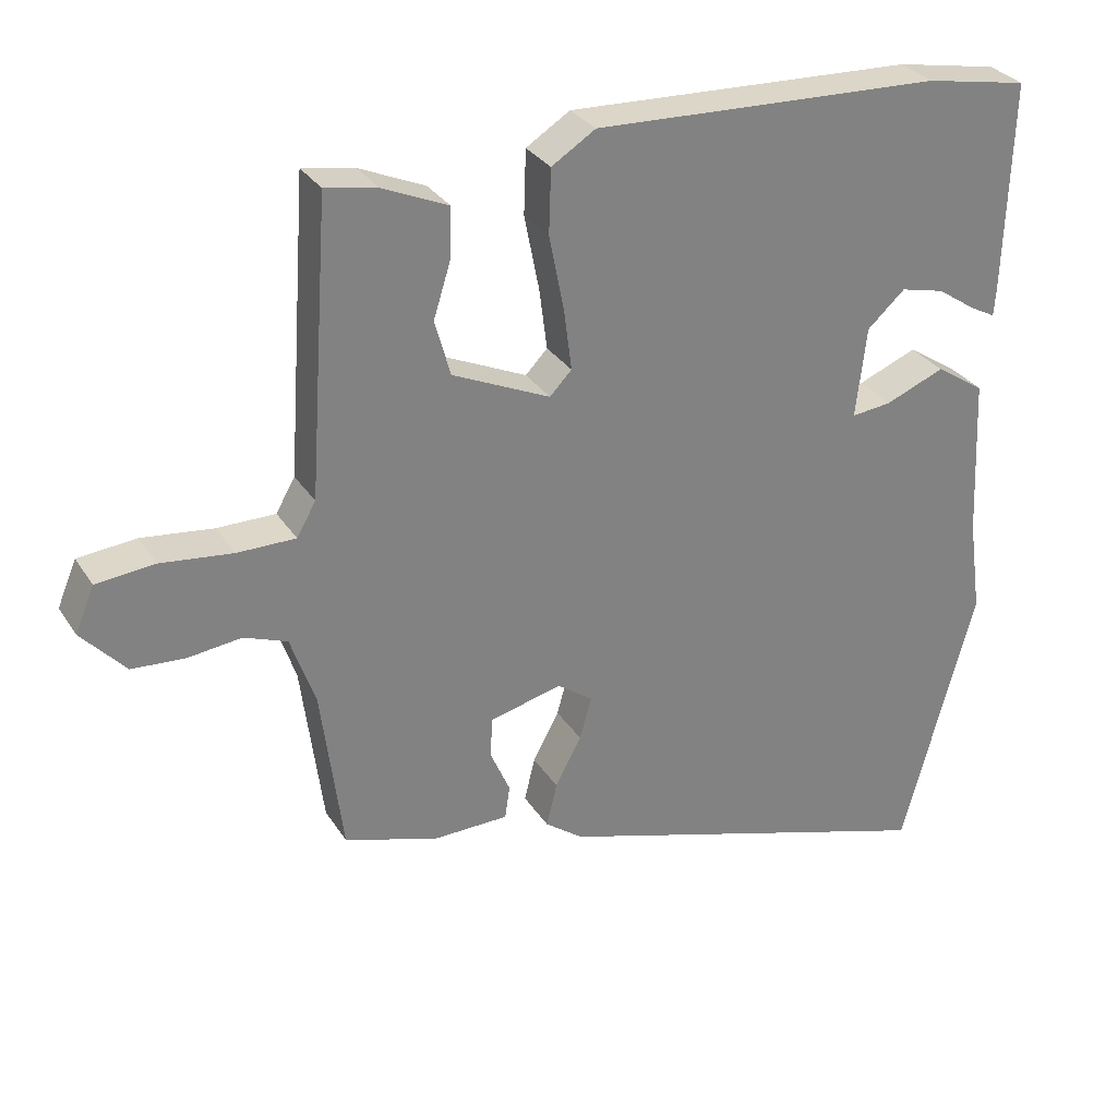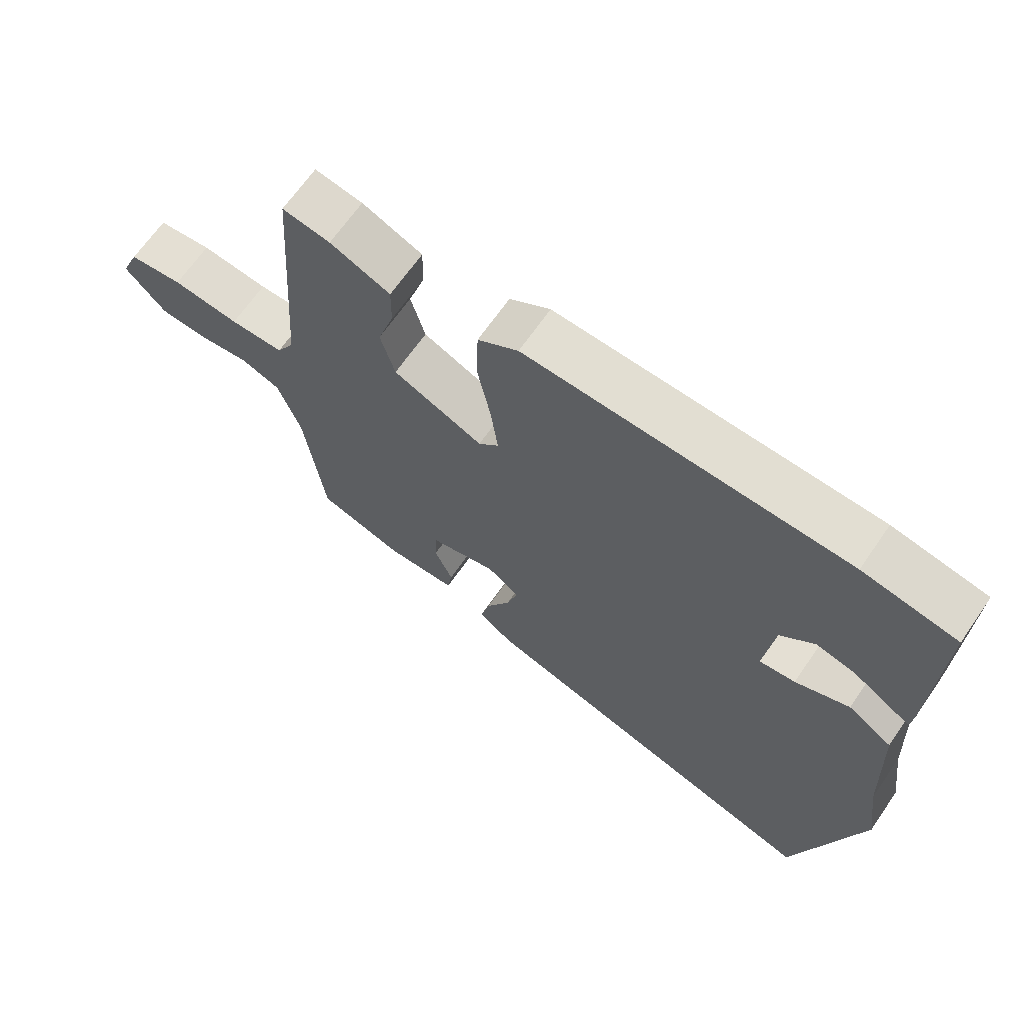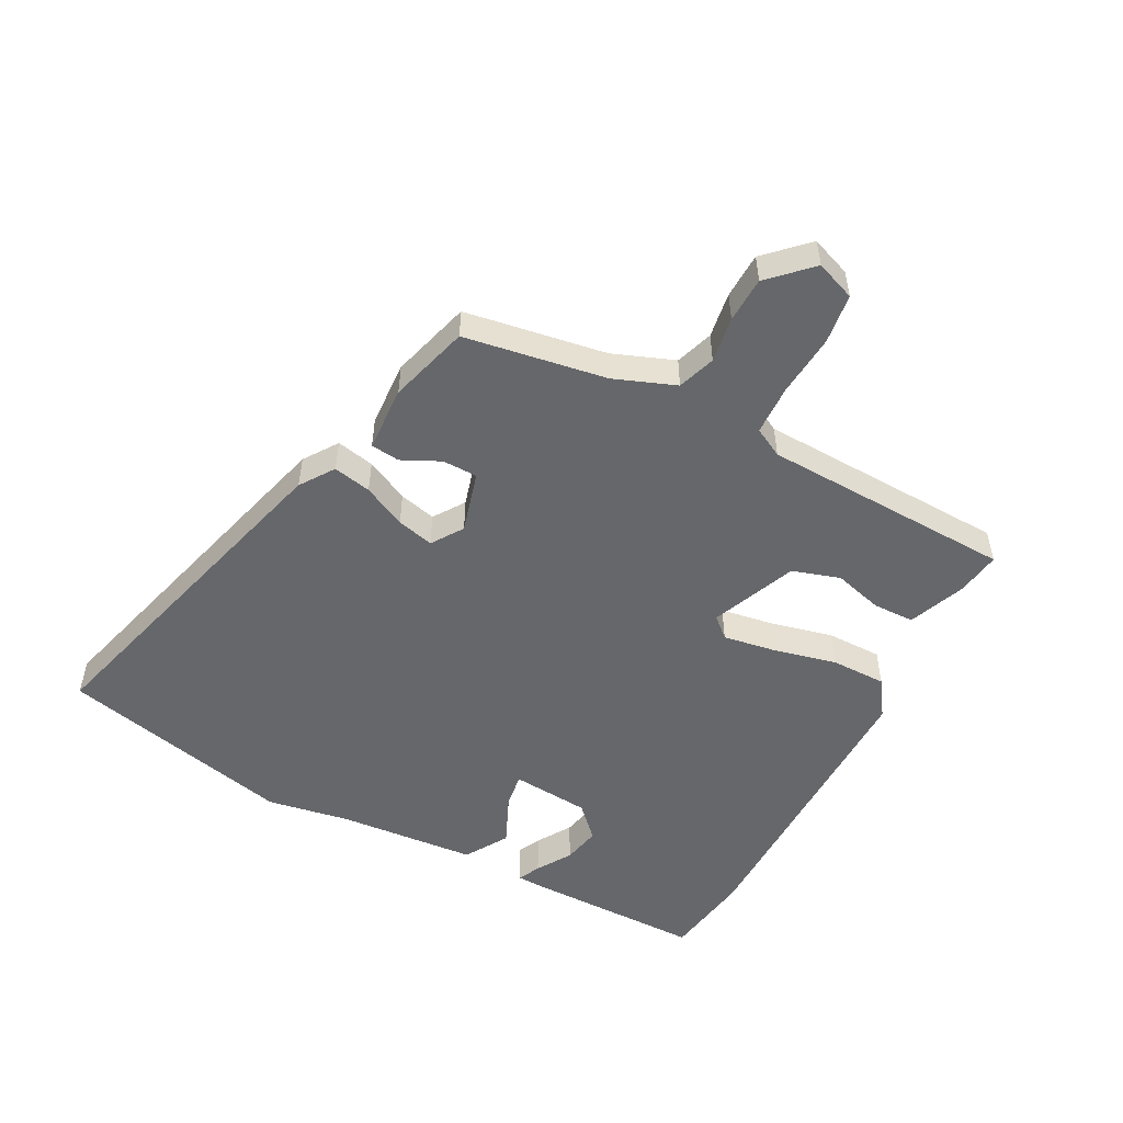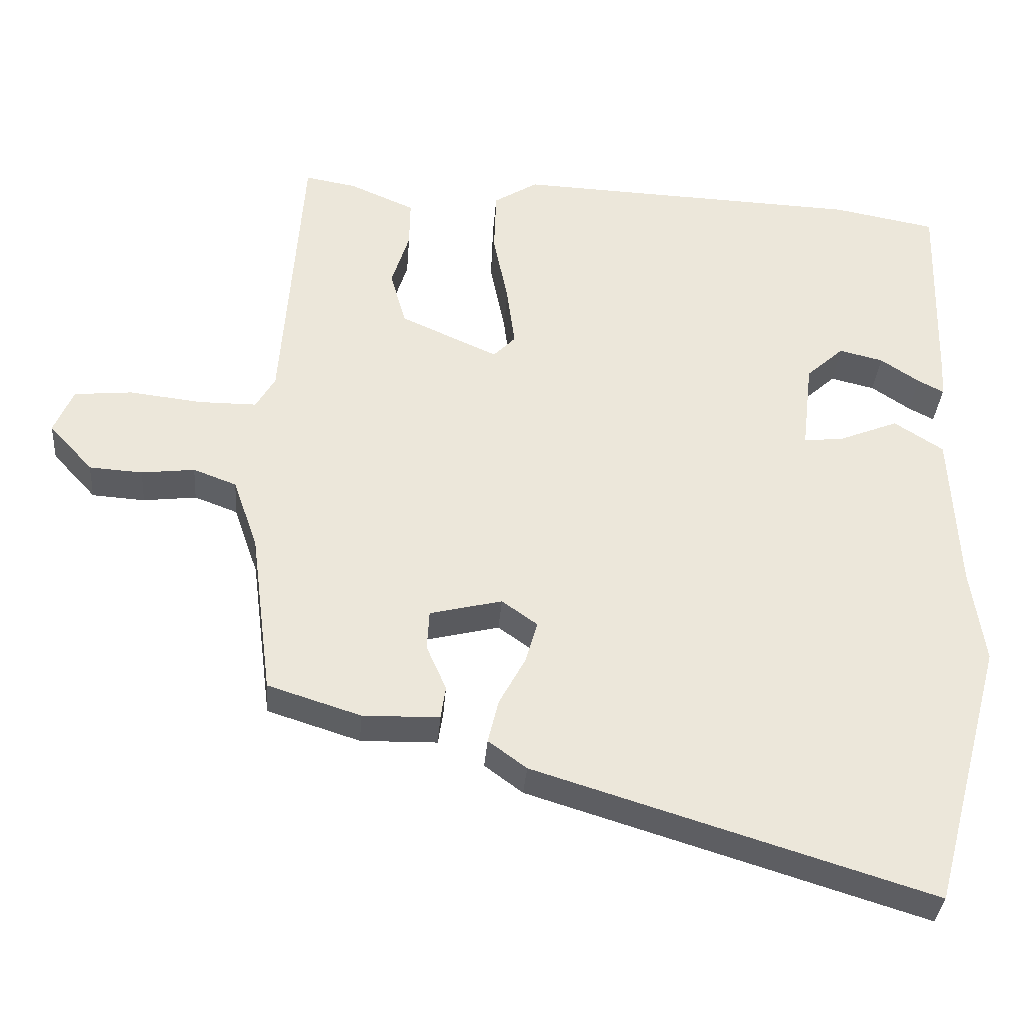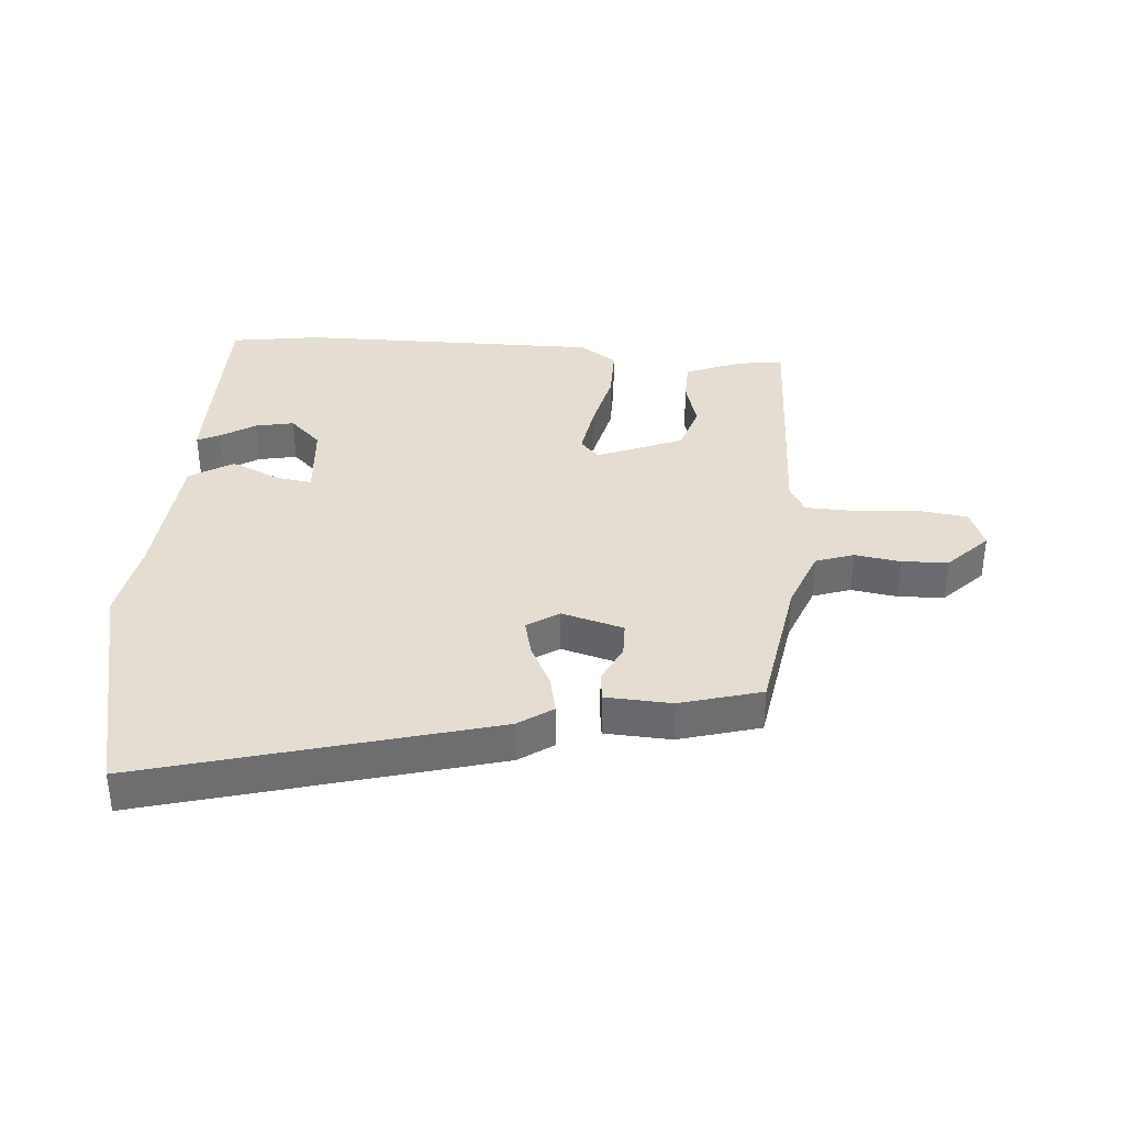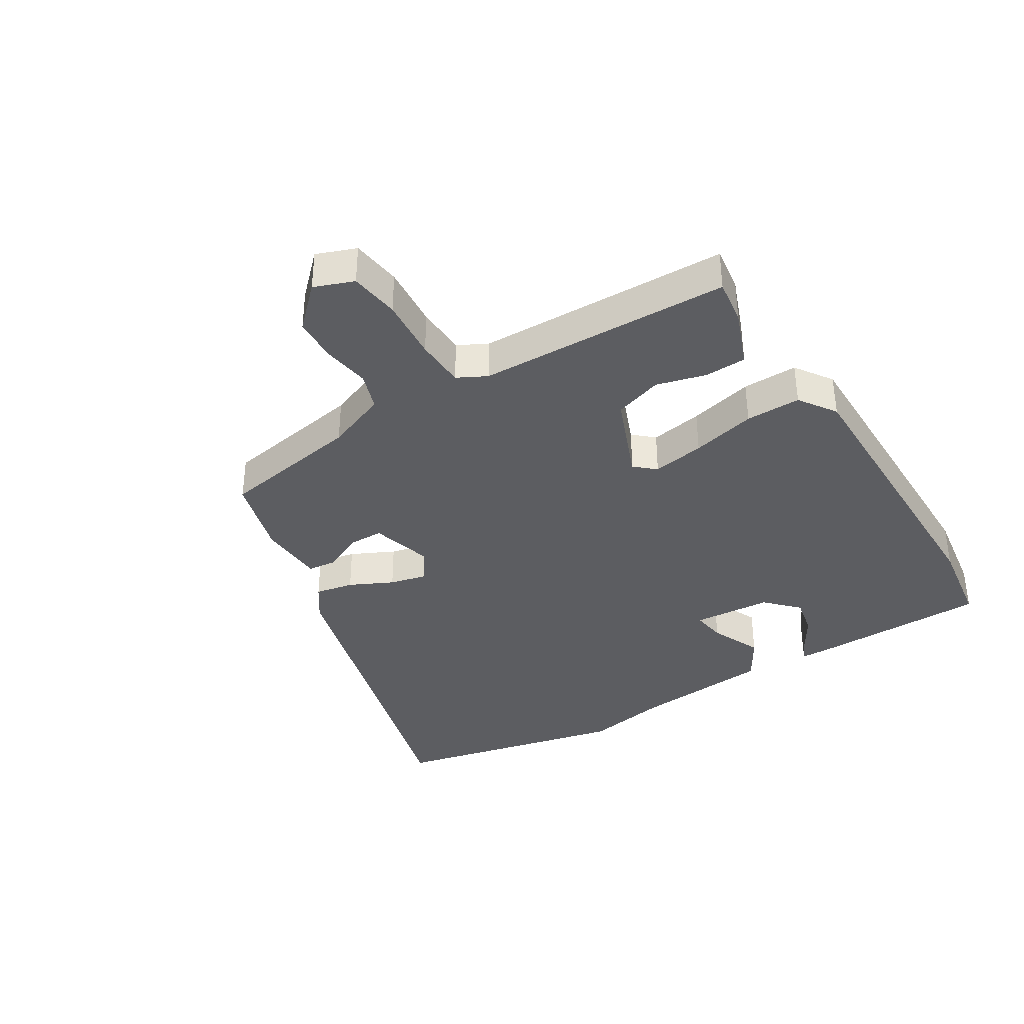
<metadata>
{"format":"obj","ext":"obj","renderer":"f3d","projection":"perspective","resolution":1024,"background":"white","views":[{"elev":30.3,"azim":-26.9,"up":"+Z"},{"elev":67.0,"azim":34.7,"up":"+Z"},{"elev":-52.0,"azim":-115.8,"up":"+Y"},{"elev":-34.9,"azim":-4.4,"up":"+Z"},{"elev":36.3,"azim":-173.5,"up":"+Y"},{"elev":-37.2,"azim":-56.0,"up":"+Y"}]}
</metadata>
<code>
v -0.458 0.07 0.528
v -0.385 0.07 0.515
v -0.293 0.07 0.475
v -0.294 0.07 0.407
v -0.319 0.07 0.327
v -0.297 0.07 0.248
v -0.159 0.07 0.186
v -0.128 0.07 0.218
v -0.139 0.07 0.304
v -0.16 0.07 0.41
v -0.157 0.07 0.5
v -0.095 0.07 0.539
v 0.398 0.07 0.519
v 0.543 0.07 0.492
v 0.534 0.07 0.196
v 0.531 0.07 0.155
v 0.495 0.07 0.174
v 0.44 0.07 0.211
v 0.378 0.07 0.226
v 0.325 0.07 0.178
v 0.31 0.07 0.05
v 0.366 0.07 0.056
v 0.45 0.07 0.09
v 0.519 0.07 0.045
v 0.53 0.07 -0.183
v 0.549 0.07 -0.319
v 0.446 0.07 -0.7
v -0.111 0.07 -0.527
v -0.165 0.07 -0.487
v -0.15 0.07 -0.425
v -0.113 0.07 -0.356
v -0.096 0.07 -0.296
v -0.146 0.07 -0.26
v -0.248 0.07 -0.285
v -0.251 0.07 -0.342
v -0.223 0.07 -0.406
v -0.23 0.07 -0.453
v -0.338 0.07 -0.455
v -0.469 0.07 -0.413
v -0.499 0.07 -0.179
v -0.534 0.07 -0.078
v -0.595 0.07 -0.055
v -0.67 0.07 -0.064
v -0.745 0.07 -0.059
v -0.807 0.07 0.009
v -0.78 0.07 0.073
v -0.698 0.07 0.081
v -0.596 0.07 0.069
v -0.514 0.07 0.069
v -0.487 0.07 0.116
v -0.458 0 0.528
v -0.385 0 0.515
v -0.293 0 0.475
v -0.294 0 0.407
v -0.319 0 0.327
v -0.297 0 0.248
v -0.159 0 0.186
v -0.128 0 0.218
v -0.139 0 0.304
v -0.16 0 0.41
v -0.157 0 0.5
v -0.095 0 0.539
v 0.398 0 0.519
v 0.543 0 0.492
v 0.534 0 0.196
v 0.531 0 0.155
v 0.495 0 0.174
v 0.44 0 0.211
v 0.378 0 0.226
v 0.325 0 0.178
v 0.31 0 0.05
v 0.366 0 0.056
v 0.45 0 0.09
v 0.519 0 0.045
v 0.53 0 -0.183
v 0.549 0 -0.319
v 0.446 0 -0.7
v -0.111 0 -0.527
v -0.165 0 -0.487
v -0.15 0 -0.425
v -0.113 0 -0.356
v -0.096 0 -0.296
v -0.146 0 -0.26
v -0.248 0 -0.285
v -0.251 0 -0.342
v -0.223 0 -0.406
v -0.23 0 -0.453
v -0.338 0 -0.455
v -0.469 0 -0.413
v -0.499 0 -0.179
v -0.534 0 -0.078
v -0.595 0 -0.055
v -0.67 0 -0.064
v -0.745 0 -0.059
v -0.807 0 0.009
v -0.78 0 0.073
v -0.698 0 0.081
v -0.596 0 0.069
v -0.514 0 0.069
v -0.487 0 0.116
f 45 46 47 48
f 45 48 49
f 42 43 44 45
f 42 45 49
f 41 42 49
f 40 41 49 50
f 35 36 37 38
f 34 35 38 39
f 28 29 30 31
f 28 31 32
f 25 26 27 28
f 25 28 32
f 22 23 24 25
f 21 22 25 32
f 20 21 32 33
f 15 16 17 18
f 15 18 19
f 14 15 19
f 13 14 19 20
f 9 10 11 12
f 8 9 12 13
f 7 8 13 20
f 2 3 4 5
f 2 5 6
f 1 2 6
f 50 1 6
f 34 39 40 50
f 34 50 6 7
f 7 20 33 34
f 98 97 96 95
f 99 98 95
f 95 94 93 92
f 99 95 92
f 99 92 91
f 100 99 91 90
f 88 87 86 85
f 89 88 85 84
f 81 80 79 78
f 82 81 78
f 78 77 76 75
f 82 78 75
f 75 74 73 72
f 82 75 72 71
f 83 82 71 70
f 68 67 66 65
f 69 68 65
f 69 65 64
f 70 69 64 63
f 62 61 60 59
f 63 62 59 58
f 70 63 58 57
f 55 54 53 52
f 56 55 52
f 56 52 51
f 56 51 100
f 100 90 89 84
f 57 56 100 84
f 84 83 70 57
f 1 51 52 2
f 2 52 53 3
f 3 53 54 4
f 4 54 55 5
f 5 55 56 6
f 6 56 57 7
f 7 57 58 8
f 8 58 59 9
f 9 59 60 10
f 10 60 61 11
f 11 61 62 12
f 12 62 63 13
f 13 63 64 14
f 14 64 65 15
f 15 65 66 16
f 16 66 67 17
f 17 67 68 18
f 18 68 69 19
f 19 69 70 20
f 20 70 71 21
f 21 71 72 22
f 22 72 73 23
f 23 73 74 24
f 24 74 75 25
f 25 75 76 26
f 26 76 77 27
f 27 77 78 28
f 28 78 79 29
f 29 79 80 30
f 30 80 81 31
f 31 81 82 32
f 32 82 83 33
f 33 83 84 34
f 34 84 85 35
f 35 85 86 36
f 36 86 87 37
f 37 87 88 38
f 38 88 89 39
f 39 89 90 40
f 40 90 91 41
f 41 91 92 42
f 42 92 93 43
f 43 93 94 44
f 44 94 95 45
f 45 95 96 46
f 46 96 97 47
f 47 97 98 48
f 48 98 99 49
f 49 99 100 50
f 50 100 51 1

</code>
